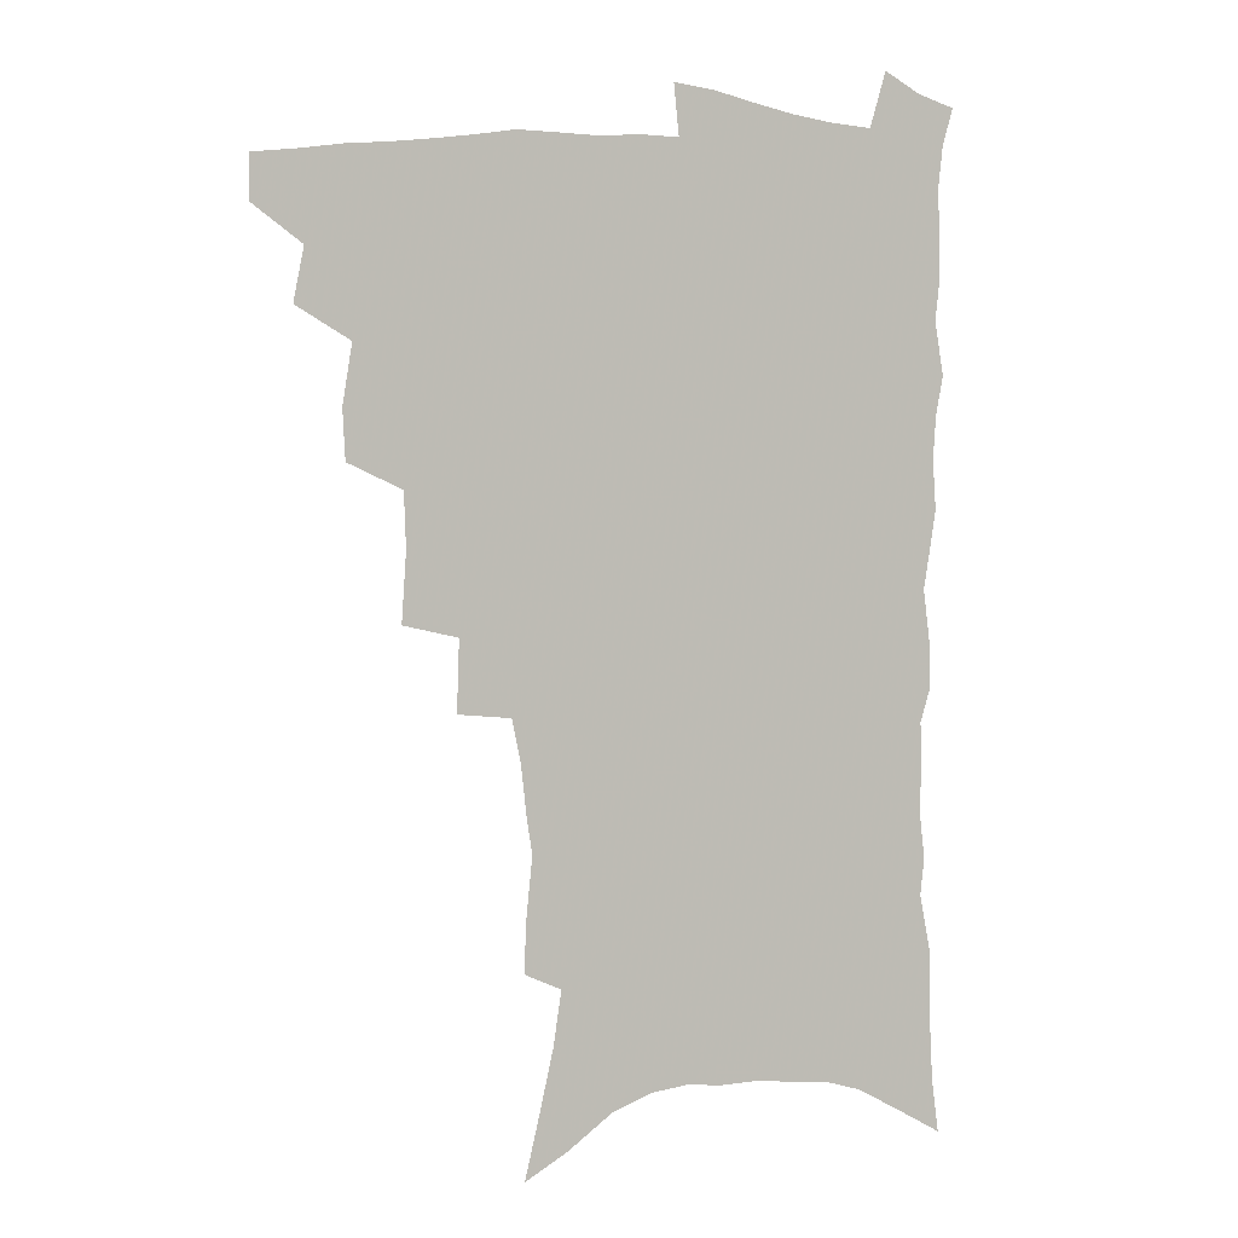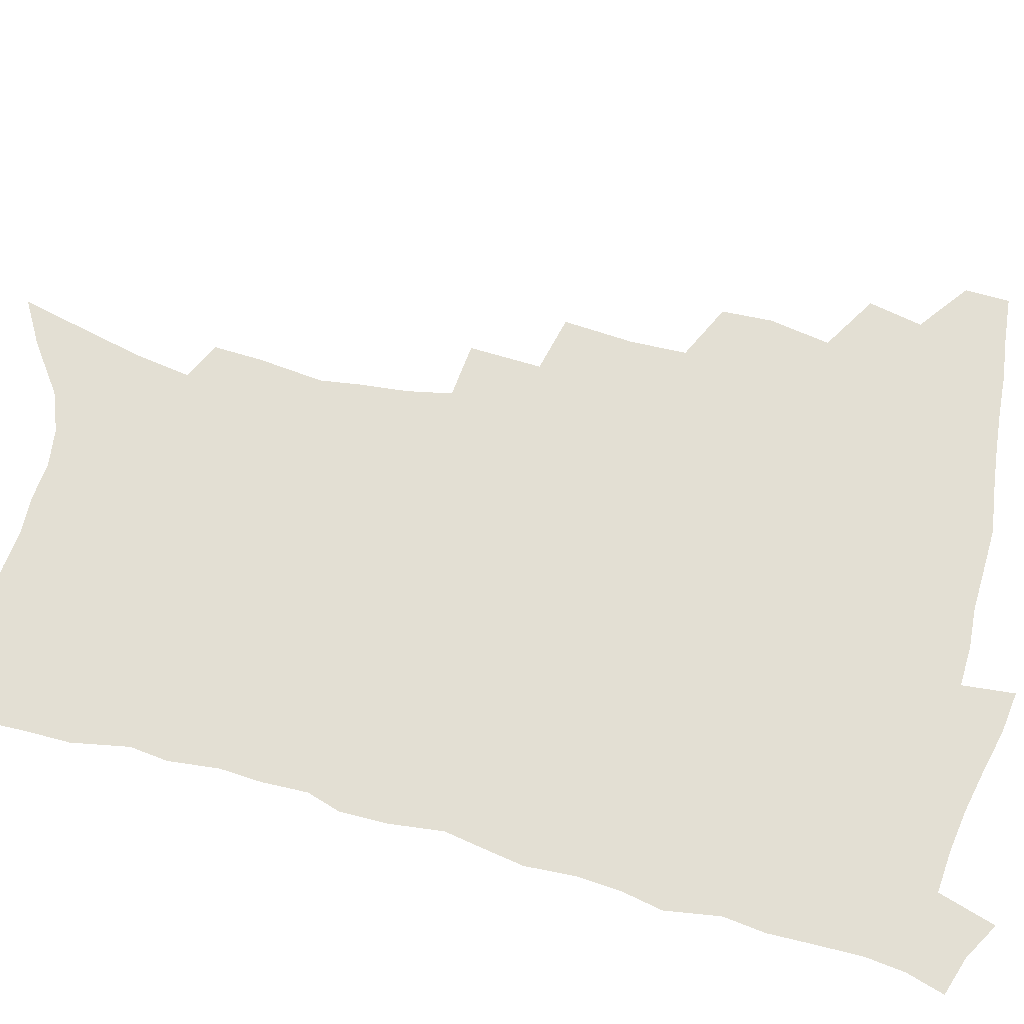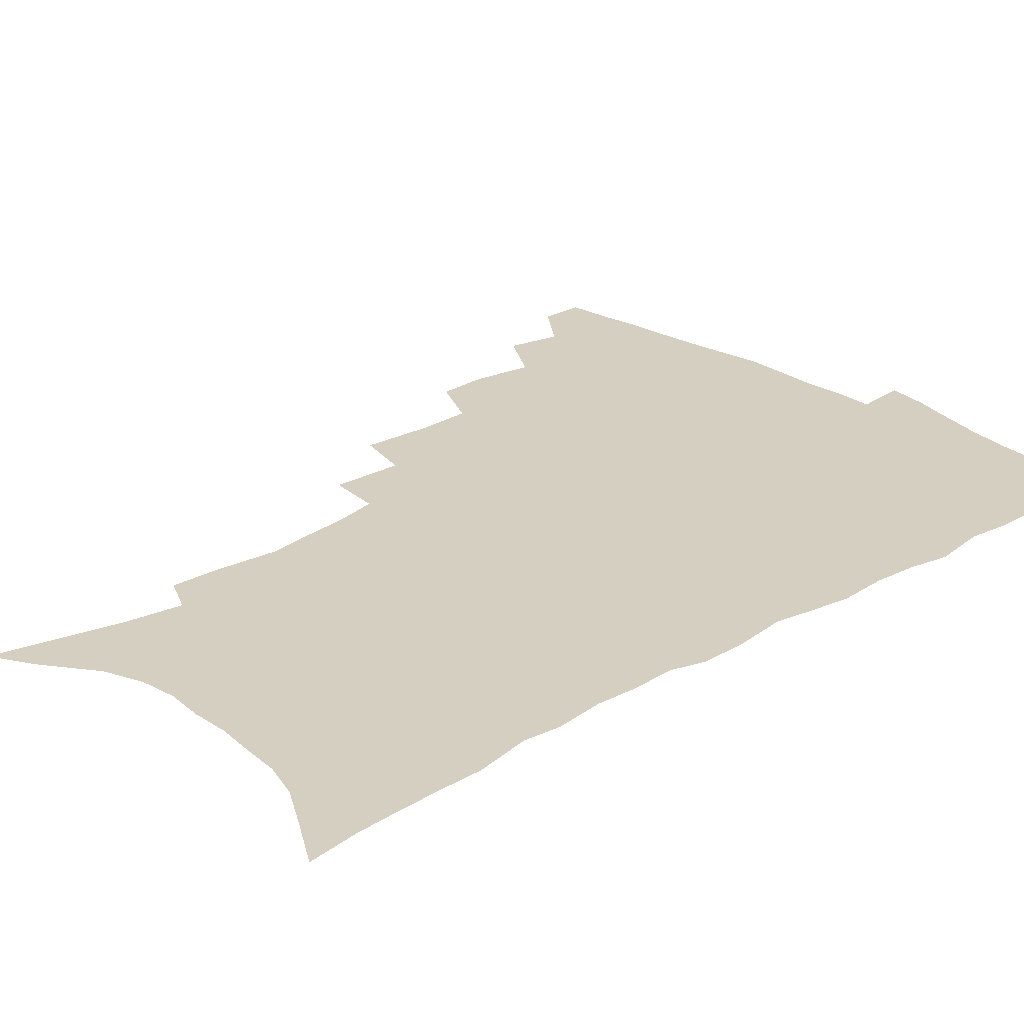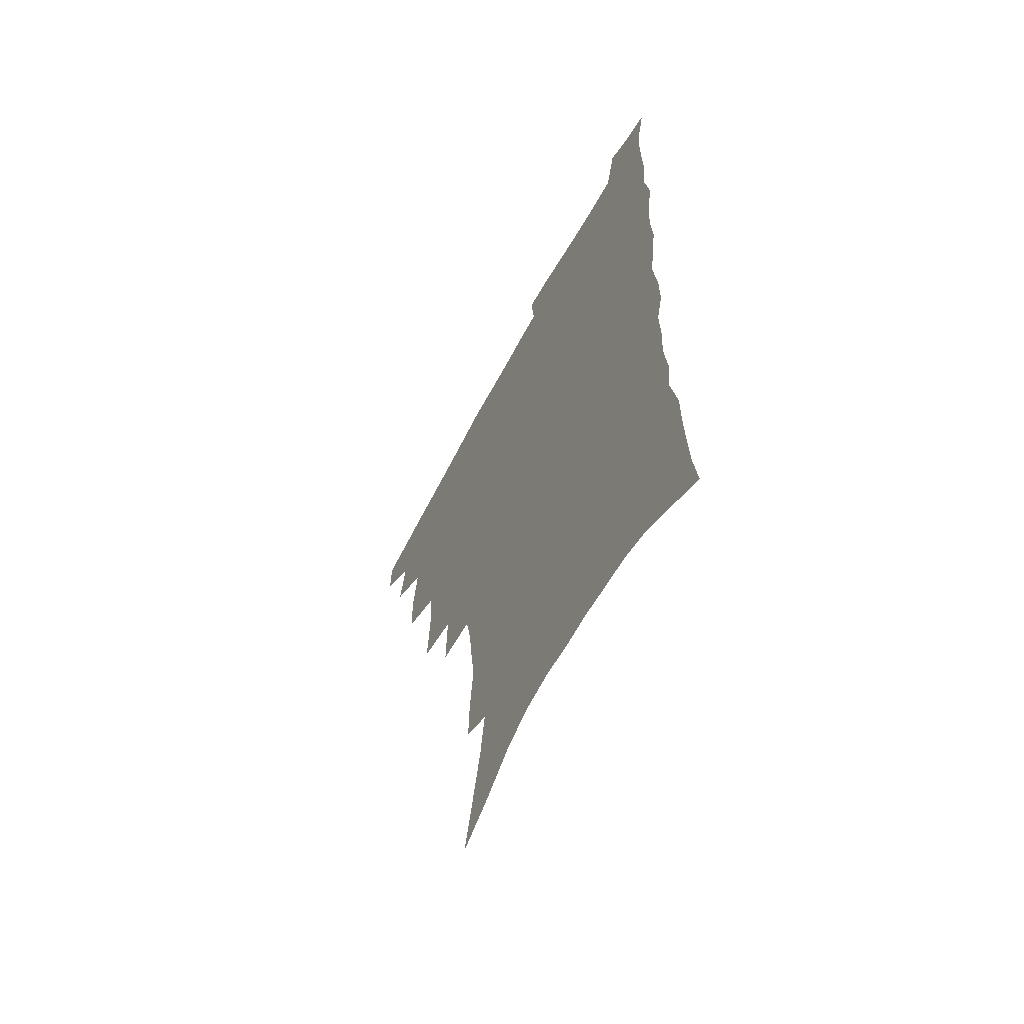
<metadata>
{"format":"obj","ext":"obj","renderer":"f3d","projection":"perspective","resolution":1024,"background":"white","views":[{"elev":2.9,"azim":-21.5,"up":"+Y"},{"elev":67.0,"azim":105.1,"up":"+Z"},{"elev":25.9,"azim":47.6,"up":"+Z"},{"elev":-62.5,"azim":61.9,"up":"+Y"}]}
</metadata>
<code>
v 466.7 487.6 0
v 467 503.4 0
v 480.9 455.3 0
v 484.7 474.5 0
v 484.2 490.1 0
v 483.2 505.3 0
v 498.1 404.4 0
v 497.1 422.2 0
v 500.6 443.7 0
v 501.4 461.1 0
v 502 477 0
v 500.1 492.1 0
v 498.1 507.5 0
v 516.9 350.7 0
v 518.6 375.5 0
v 517.8 395.3 0
v 519.4 416.3 0
v 518.7 432.7 0
v 519.3 449.7 0
v 519.9 465.5 0
v 517.7 479.3 0
v 516 493.6 0
v 513.6 508.9 0
v 536 320.5 0
v 536.8 346.2 0
v 535.8 366.5 0
v 535.5 386.2 0
v 535 403.9 0
v 533.6 418.9 0
v 532.9 434.3 0
v 533.8 451.5 0
v 533.7 466.7 0
v 532.3 480.9 0
v 530.5 495.4 0
v 528.4 510.6 0
v 559.6 231.6 0
v 560.2 248.9 0
v 562.5 272 0
v 560.4 286 0
v 558.5 303 0
v 555.2 318.7 0
v 553.1 337.6 0
v 551.7 356.2 0
v 550.5 373.8 0
v 550.3 392.3 0
v 549.1 407.2 0
v 548.5 422.8 0
v 549.2 439.5 0
v 548.4 453.7 0
v 548.4 468.3 0
v 546.5 482.7 0
v 545 497.1 0
v 542.9 512.6 0
v 559.6 160.5 0
v 564.8 182.6 0
v 570 205.9 0
v 572.9 225.6 0
v 573.5 243.1 0
v 573.7 260.9 0
v 573.4 278.3 0
v 572.6 296.7 0
v 570.2 311.4 0
v 568.6 329 0
v 566.2 344.2 0
v 565.6 363.2 0
v 564.9 380.5 0
v 563.1 394.3 0
v 563.7 411.7 0
v 563.7 427.5 0
v 563.2 441.7 0
v 563.3 456.4 0
v 562 469.9 0
v 561.7 483.6 0
v 559.8 498 0
v 557.3 515 0
v 574.7 169.4 0
v 578.2 189 0
v 585.4 217.5 0
v 586.4 235.7 0
v 586.6 253.2 0
v 585.1 266.9 0
v 584.8 284.7 0
v 584.4 304.8 0
v 583.1 320.4 0
v 581.2 335.1 0
v 580 352.2 0
v 578.5 367.1 0
v 578.5 385.3 0
v 578.1 400.3 0
v 576.9 413.6 0
v 577.4 430.1 0
v 577.2 444 0
v 576.7 457.5 0
v 575.9 470.8 0
v 575.7 484.3 0
v 574.1 499 0
v 572.4 514.7 0
v 591.9 181.9 0
v 596.5 206 0
v 597.5 222.9 0
v 597.9 240.4 0
v 597.9 258.4 0
v 597.2 274.5 0
v 596.6 291.1 0
v 595.3 306 0
v 594.8 326.5 0
v 593.2 338.4 0
v 592.4 355.9 0
v 591.4 371.1 0
v 590.9 386 0
v 590.9 402.7 0
v 590.3 416.3 0
v 590.2 430.5 0
v 590.3 444.8 0
v 590 458.1 0
v 589.8 471.5 0
v 589.4 485.2 0
v 588.3 499.6 0
v 587.4 514.3 0
v 605.8 187.2 0
v 608.5 208.8 0
v 609.6 228.1 0
v 609.5 244.8 0
v 608.8 259.6 0
v 607.9 274.1 0
v 607.8 294.3 0
v 607.2 311.9 0
v 606.1 326.2 0
v 605.1 341.9 0
v 604.6 359.1 0
v 604 374.1 0
v 603.5 388.2 0
v 603.3 403.7 0
v 603.5 418.5 0
v 603.4 432 0
v 603.5 445.6 0
v 603.5 458.6 0
v 603.6 471.9 0
v 603.7 485.2 0
v 603.1 499 0
v 601.6 515.5 0
v 619.2 188.9 0
v 620.7 211.5 0
v 620.9 229.3 0
v 620.8 246.3 0
v 620.5 264.9 0
v 619.8 281.8 0
v 619.1 294.1 0
v 618.2 315.1 0
v 617.6 328.2 0
v 616.9 345 0
v 616.4 359.7 0
v 616.1 374.1 0
v 615.9 390.4 0
v 615.8 405 0
v 615.9 419.1 0
v 616.1 432.5 0
v 616.1 445.4 0
v 616.6 458.7 0
v 617.4 472.3 0
v 617.5 485 0
v 617.1 498.8 0
v 615.9 515.2 0
v 614 533.7 0
v 632.6 187.7 0
v 632.6 210.9 0
v 632.4 233.2 0
v 632.2 247.9 0
v 631.6 266 0
v 631.1 280.4 0
v 630.3 297.8 0
v 629.7 313.5 0
v 629.1 329.4 0
v 628.4 346.1 0
v 628.3 359.1 0
v 628.1 375 0
v 628 390 0
v 628 404.5 0
v 628.1 418.6 0
v 628.7 433.9 0
v 629.1 445.9 0
v 629.6 458.6 0
v 630.2 471.9 0
v 630.6 484.8 0
v 630.8 498.4 0
v 630.2 514.1 0
v 628.6 531.9 0
v 646.1 188.1 0
v 644.8 212.1 0
v 644.7 228.3 0
v 643.9 246 0
v 642.8 265.2 0
v 642.2 280.9 0
v 641.4 298.3 0
v 640.8 314.4 0
v 640.9 327.6 0
v 640.2 344.2 0
v 640 359.8 0
v 640.1 374 0
v 640.1 388.9 0
v 640.3 403.4 0
v 640.2 419.1 0
v 641 432.1 0
v 641.6 444.9 0
v 642.4 458 0
v 643 471.6 0
v 643.7 484.3 0
v 644.4 497.5 0
v 645.8 510.3 0
v 644 528.3 0
v 659.6 186.6 0
v 657.6 208.3 0
v 656.1 228.8 0
v 655.7 243.6 0
v 654 264 0
v 654.1 277.9 0
v 652.5 297.6 0
v 652.2 312.5 0
v 652.3 326.6 0
v 651.9 342.6 0
v 651.7 358.1 0
v 652.6 371.2 0
v 652.5 386.6 0
v 653.3 399.9 0
v 652.7 416.7 0
v 653.4 430.2 0
v 654.6 442.8 0
v 655.1 457.1 0
v 655.7 470.6 0
v 656.8 483.4 0
v 657.9 496.5 0
v 658.8 509.8 0
v 659.1 525.1 0
v 672.6 185.6 0
v 670.4 205.4 0
v 668.6 224.7 0
v 667.5 241.8 0
v 666.7 258.7 0
v 665.6 276 0
v 664.3 293.8 0
v 663.7 309.7 0
v 664.4 323.2 0
v 663.9 339.7 0
v 664.9 353.1 0
v 665 368.2 0
v 664.5 384.6 0
v 665.6 397.9 0
v 664.9 414.7 0
v 666.2 427.7 0
v 667.1 441.5 0
v 668.4 454.7 0
v 668.8 468.8 0
v 669.7 482.7 0
v 671.3 495.5 0
v 672.6 509.1 0
v 674 523 0
v 686.1 181.5 0
v 684.5 199.2 0
v 682.3 218.3 0
v 680 237.7 0
v 678.7 255 0
v 678.1 271.1 0
v 677 288.3 0
v 677.7 302.1 0
v 676.1 320.5 0
v 677.2 334 0
v 676.9 349.9 0
v 677.9 363.8 0
v 677.4 380.2 0
v 678.7 394 0
v 679.1 409.2 0
v 679.7 423.9 0
v 680.1 438.7 0
v 682 451.9 0
v 681.6 467.7 0
v 683.2 480.7 0
v 684.5 494.1 0
v 686.7 507.6 0
v 688.5 521.8 0
v 694.5 542.2 0
v 701.7 172.9 0
v 699.4 191.4 0
v 697.7 209.3 0
v 696.2 226.9 0
v 693 247 0
v 692.5 262.9 0
v 691.3 280 0
v 690.4 296.4 0
v 690.9 311.3 0
v 691.8 325.7 0
v 693.1 339.9 0
v 691.9 357.1 0
v 692.6 372.1 0
v 694.5 385.8 0
v 694.2 402.1 0
v 695.9 416.3 0
v 694.4 433.6 0
v 697.4 446.7 0
v 695.8 464 0
v 696.6 478.2 0
v 698.9 491.6 0
v 700.8 505.5 0
v 702.3 519.4 0
v 707.6 534.8 0
v 717.9 163.6 0
v 715.4 182.1 0
v 714.6 198.2 0
v 714.1 214 0
v 714 229.6 0
v 710.2 249.9 0
v 711.6 263.3 0
v 709.6 281.3 0
v 710.4 295.8 0
v 709.8 312.1 0
v 713.4 324.1 0
v 713.3 340.6 0
v 710.8 359.7 0
v 713.1 373.6 0
v 715.4 388.1 0
v 714.2 405.9 0
v 715.3 421.6 0
v 718 435.8 0
v 714.8 455.4 0
v 716.5 470.3 0
v 716.1 486.4 0
v 715.8 502.7 0
v 717.3 516.9 0
v 721.2 530.5 0
f 4 5 1
f 1 5 2
f 5 6 2
f 9 10 3
f 3 10 4
f 10 11 4
f 4 11 5
f 11 12 5
f 5 12 6
f 12 13 6
f 16 17 7
f 7 17 8
f 17 18 8
f 8 18 9
f 18 19 9
f 9 19 10
f 19 20 10
f 10 20 11
f 20 21 11
f 11 21 12
f 21 22 12
f 12 22 13
f 22 23 13
f 25 26 14
f 14 26 15
f 26 27 15
f 15 27 16
f 27 28 16
f 16 28 17
f 28 29 17
f 17 29 18
f 29 30 18
f 18 30 19
f 30 31 19
f 19 31 20
f 31 32 20
f 20 32 21
f 32 33 21
f 21 33 22
f 33 34 22
f 22 34 23
f 34 35 23
f 41 42 24
f 24 42 25
f 42 43 25
f 25 43 26
f 43 44 26
f 26 44 27
f 44 45 27
f 27 45 28
f 45 46 28
f 28 46 29
f 46 47 29
f 29 47 30
f 47 48 30
f 30 48 31
f 48 49 31
f 31 49 32
f 49 50 32
f 32 50 33
f 50 51 33
f 33 51 34
f 51 52 34
f 34 52 35
f 52 53 35
f 57 58 36
f 36 58 37
f 58 59 37
f 37 59 38
f 59 60 38
f 38 60 39
f 60 61 39
f 39 61 40
f 61 62 40
f 40 62 41
f 62 63 41
f 41 63 42
f 63 64 42
f 42 64 43
f 64 65 43
f 43 65 44
f 65 66 44
f 44 66 45
f 66 67 45
f 45 67 46
f 67 68 46
f 46 68 47
f 68 69 47
f 47 69 48
f 69 70 48
f 48 70 49
f 70 71 49
f 49 71 50
f 71 72 50
f 50 72 51
f 72 73 51
f 51 73 52
f 73 74 52
f 52 74 53
f 74 75 53
f 54 76 55
f 76 77 55
f 55 77 56
f 77 78 56
f 56 78 57
f 78 79 57
f 57 79 58
f 79 80 58
f 58 80 59
f 80 81 59
f 59 81 60
f 81 82 60
f 60 82 61
f 82 83 61
f 61 83 62
f 83 84 62
f 62 84 63
f 84 85 63
f 63 85 64
f 85 86 64
f 64 86 65
f 86 87 65
f 65 87 66
f 87 88 66
f 66 88 67
f 88 89 67
f 67 89 68
f 89 90 68
f 68 90 69
f 90 91 69
f 69 91 70
f 91 92 70
f 70 92 71
f 92 93 71
f 71 93 72
f 93 94 72
f 72 94 73
f 94 95 73
f 73 95 74
f 95 96 74
f 74 96 75
f 96 97 75
f 76 98 77
f 98 99 77
f 77 99 78
f 99 100 78
f 78 100 79
f 100 101 79
f 79 101 80
f 101 102 80
f 80 102 81
f 102 103 81
f 81 103 82
f 103 104 82
f 82 104 83
f 104 105 83
f 83 105 84
f 105 106 84
f 84 106 85
f 106 107 85
f 85 107 86
f 107 108 86
f 86 108 87
f 108 109 87
f 87 109 88
f 109 110 88
f 88 110 89
f 110 111 89
f 89 111 90
f 111 112 90
f 90 112 91
f 112 113 91
f 91 113 92
f 113 114 92
f 92 114 93
f 114 115 93
f 93 115 94
f 115 116 94
f 94 116 95
f 116 117 95
f 95 117 96
f 117 118 96
f 96 118 97
f 118 119 97
f 98 120 99
f 120 121 99
f 99 121 100
f 121 122 100
f 100 122 101
f 122 123 101
f 101 123 102
f 123 124 102
f 102 124 103
f 124 125 103
f 103 125 104
f 125 126 104
f 104 126 105
f 126 127 105
f 105 127 106
f 127 128 106
f 106 128 107
f 128 129 107
f 107 129 108
f 129 130 108
f 108 130 109
f 130 131 109
f 109 131 110
f 131 132 110
f 110 132 111
f 132 133 111
f 111 133 112
f 133 134 112
f 112 134 113
f 134 135 113
f 113 135 114
f 135 136 114
f 114 136 115
f 136 137 115
f 115 137 116
f 137 138 116
f 116 138 117
f 138 139 117
f 117 139 118
f 139 140 118
f 118 140 119
f 140 141 119
f 120 142 121
f 142 143 121
f 121 143 122
f 143 144 122
f 122 144 123
f 144 145 123
f 123 145 124
f 145 146 124
f 124 146 125
f 146 147 125
f 125 147 126
f 147 148 126
f 126 148 127
f 148 149 127
f 127 149 128
f 149 150 128
f 128 150 129
f 150 151 129
f 129 151 130
f 151 152 130
f 130 152 131
f 152 153 131
f 131 153 132
f 153 154 132
f 132 154 133
f 154 155 133
f 133 155 134
f 155 156 134
f 134 156 135
f 156 157 135
f 135 157 136
f 157 158 136
f 136 158 137
f 158 159 137
f 137 159 138
f 159 160 138
f 138 160 139
f 160 161 139
f 139 161 140
f 161 162 140
f 140 162 141
f 162 163 141
f 142 165 143
f 165 166 143
f 143 166 144
f 166 167 144
f 144 167 145
f 167 168 145
f 145 168 146
f 168 169 146
f 146 169 147
f 169 170 147
f 147 170 148
f 170 171 148
f 148 171 149
f 171 172 149
f 149 172 150
f 172 173 150
f 150 173 151
f 173 174 151
f 151 174 152
f 174 175 152
f 152 175 153
f 175 176 153
f 153 176 154
f 176 177 154
f 154 177 155
f 177 178 155
f 155 178 156
f 178 179 156
f 156 179 157
f 179 180 157
f 157 180 158
f 180 181 158
f 158 181 159
f 181 182 159
f 159 182 160
f 182 183 160
f 160 183 161
f 183 184 161
f 161 184 162
f 184 185 162
f 162 185 163
f 185 186 163
f 163 186 164
f 186 187 164
f 165 188 166
f 188 189 166
f 166 189 167
f 189 190 167
f 167 190 168
f 190 191 168
f 168 191 169
f 191 192 169
f 169 192 170
f 192 193 170
f 170 193 171
f 193 194 171
f 171 194 172
f 194 195 172
f 172 195 173
f 195 196 173
f 173 196 174
f 196 197 174
f 174 197 175
f 197 198 175
f 175 198 176
f 198 199 176
f 176 199 177
f 199 200 177
f 177 200 178
f 200 201 178
f 178 201 179
f 201 202 179
f 179 202 180
f 202 203 180
f 180 203 181
f 203 204 181
f 181 204 182
f 204 205 182
f 182 205 183
f 205 206 183
f 183 206 184
f 206 207 184
f 184 207 185
f 207 208 185
f 185 208 186
f 208 209 186
f 186 209 187
f 209 210 187
f 188 211 189
f 211 212 189
f 189 212 190
f 212 213 190
f 190 213 191
f 213 214 191
f 191 214 192
f 214 215 192
f 192 215 193
f 215 216 193
f 193 216 194
f 216 217 194
f 194 217 195
f 217 218 195
f 195 218 196
f 218 219 196
f 196 219 197
f 219 220 197
f 197 220 198
f 220 221 198
f 198 221 199
f 221 222 199
f 199 222 200
f 222 223 200
f 200 223 201
f 223 224 201
f 201 224 202
f 224 225 202
f 202 225 203
f 225 226 203
f 203 226 204
f 226 227 204
f 204 227 205
f 227 228 205
f 205 228 206
f 228 229 206
f 206 229 207
f 229 230 207
f 207 230 208
f 230 231 208
f 208 231 209
f 231 232 209
f 209 232 210
f 232 233 210
f 211 234 212
f 234 235 212
f 212 235 213
f 235 236 213
f 213 236 214
f 236 237 214
f 214 237 215
f 237 238 215
f 215 238 216
f 238 239 216
f 216 239 217
f 239 240 217
f 217 240 218
f 240 241 218
f 218 241 219
f 241 242 219
f 219 242 220
f 242 243 220
f 220 243 221
f 243 244 221
f 221 244 222
f 244 245 222
f 222 245 223
f 245 246 223
f 223 246 224
f 246 247 224
f 224 247 225
f 247 248 225
f 225 248 226
f 248 249 226
f 226 249 227
f 249 250 227
f 227 250 228
f 250 251 228
f 228 251 229
f 251 252 229
f 229 252 230
f 252 253 230
f 230 253 231
f 253 254 231
f 231 254 232
f 254 255 232
f 232 255 233
f 255 256 233
f 234 257 235
f 257 258 235
f 235 258 236
f 258 259 236
f 236 259 237
f 259 260 237
f 237 260 238
f 260 261 238
f 238 261 239
f 261 262 239
f 239 262 240
f 262 263 240
f 240 263 241
f 263 264 241
f 241 264 242
f 264 265 242
f 242 265 243
f 265 266 243
f 243 266 244
f 266 267 244
f 244 267 245
f 267 268 245
f 245 268 246
f 268 269 246
f 246 269 247
f 269 270 247
f 247 270 248
f 270 271 248
f 248 271 249
f 271 272 249
f 249 272 250
f 272 273 250
f 250 273 251
f 273 274 251
f 251 274 252
f 274 275 252
f 252 275 253
f 275 276 253
f 253 276 254
f 276 277 254
f 254 277 255
f 277 278 255
f 255 278 256
f 278 279 256
f 257 281 258
f 281 282 258
f 258 282 259
f 282 283 259
f 259 283 260
f 283 284 260
f 260 284 261
f 284 285 261
f 261 285 262
f 285 286 262
f 262 286 263
f 286 287 263
f 263 287 264
f 287 288 264
f 264 288 265
f 288 289 265
f 265 289 266
f 289 290 266
f 266 290 267
f 290 291 267
f 267 291 268
f 291 292 268
f 268 292 269
f 292 293 269
f 269 293 270
f 293 294 270
f 270 294 271
f 294 295 271
f 271 295 272
f 295 296 272
f 272 296 273
f 296 297 273
f 273 297 274
f 297 298 274
f 274 298 275
f 298 299 275
f 275 299 276
f 299 300 276
f 276 300 277
f 300 301 277
f 277 301 278
f 301 302 278
f 278 302 279
f 302 303 279
f 279 303 280
f 303 304 280
f 281 305 282
f 305 306 282
f 282 306 283
f 306 307 283
f 283 307 284
f 307 308 284
f 284 308 285
f 308 309 285
f 285 309 286
f 309 310 286
f 286 310 287
f 310 311 287
f 287 311 288
f 311 312 288
f 288 312 289
f 312 313 289
f 289 313 290
f 313 314 290
f 290 314 291
f 314 315 291
f 291 315 292
f 315 316 292
f 292 316 293
f 316 317 293
f 293 317 294
f 317 318 294
f 294 318 295
f 318 319 295
f 295 319 296
f 319 320 296
f 296 320 297
f 320 321 297
f 297 321 298
f 321 322 298
f 298 322 299
f 322 323 299
f 299 323 300
f 323 324 300
f 300 324 301
f 324 325 301
f 301 325 302
f 325 326 302
f 302 326 303
f 326 327 303
f 303 327 304
f 327 328 304

</code>
